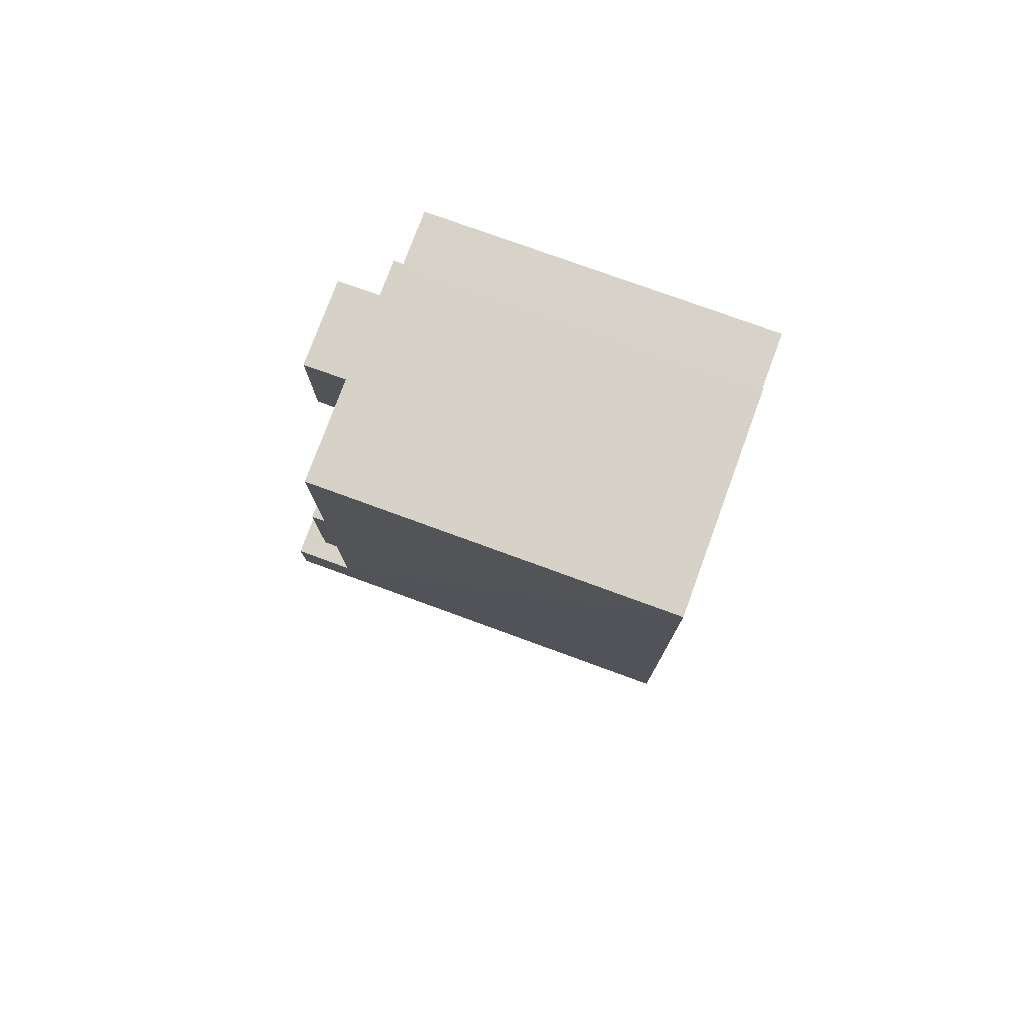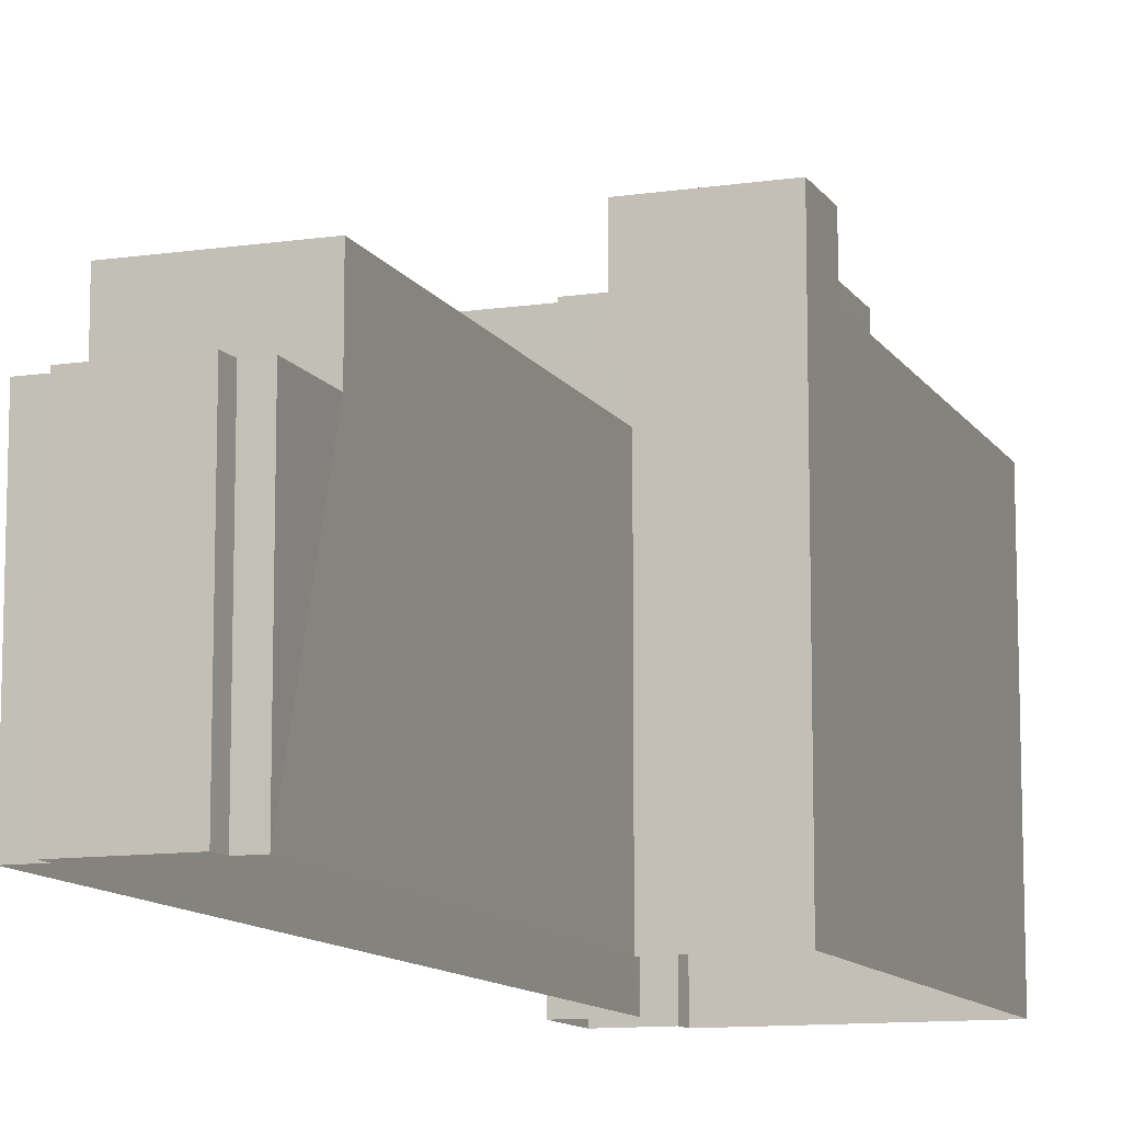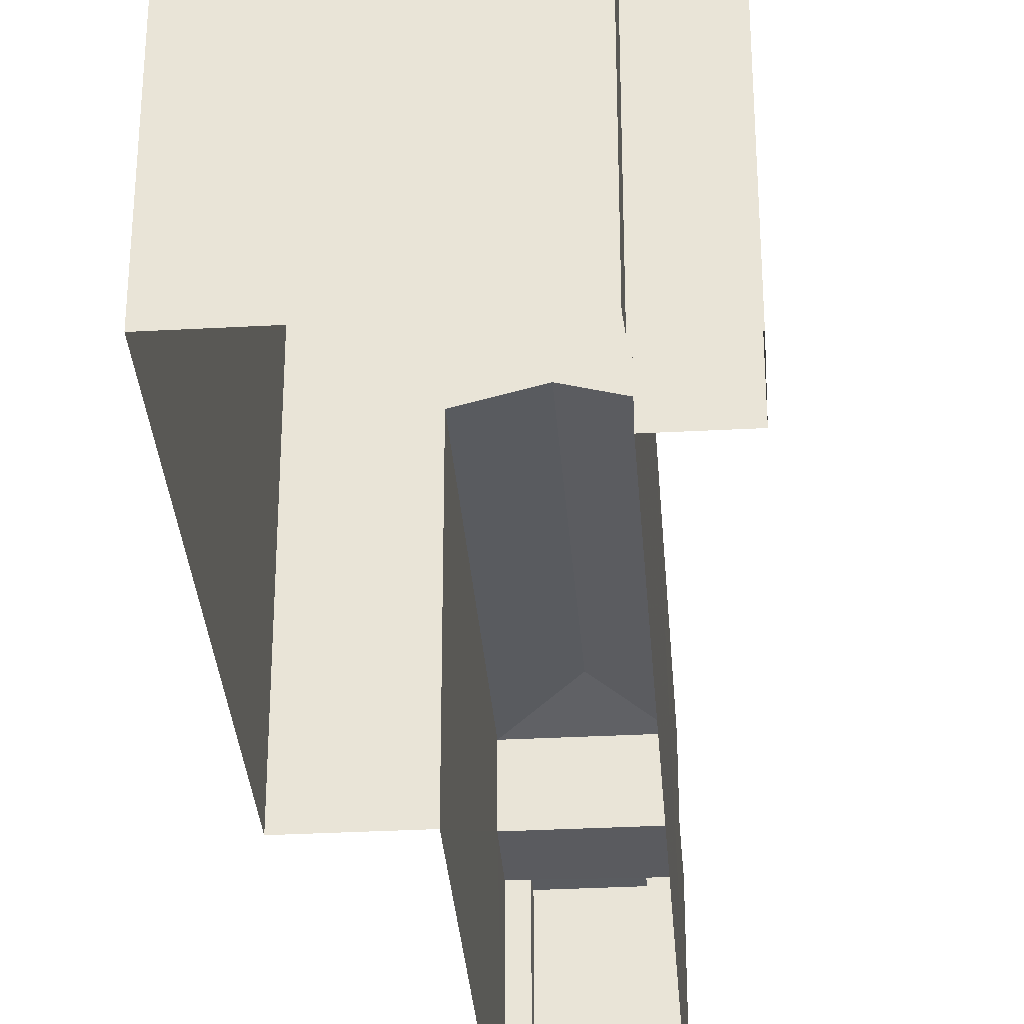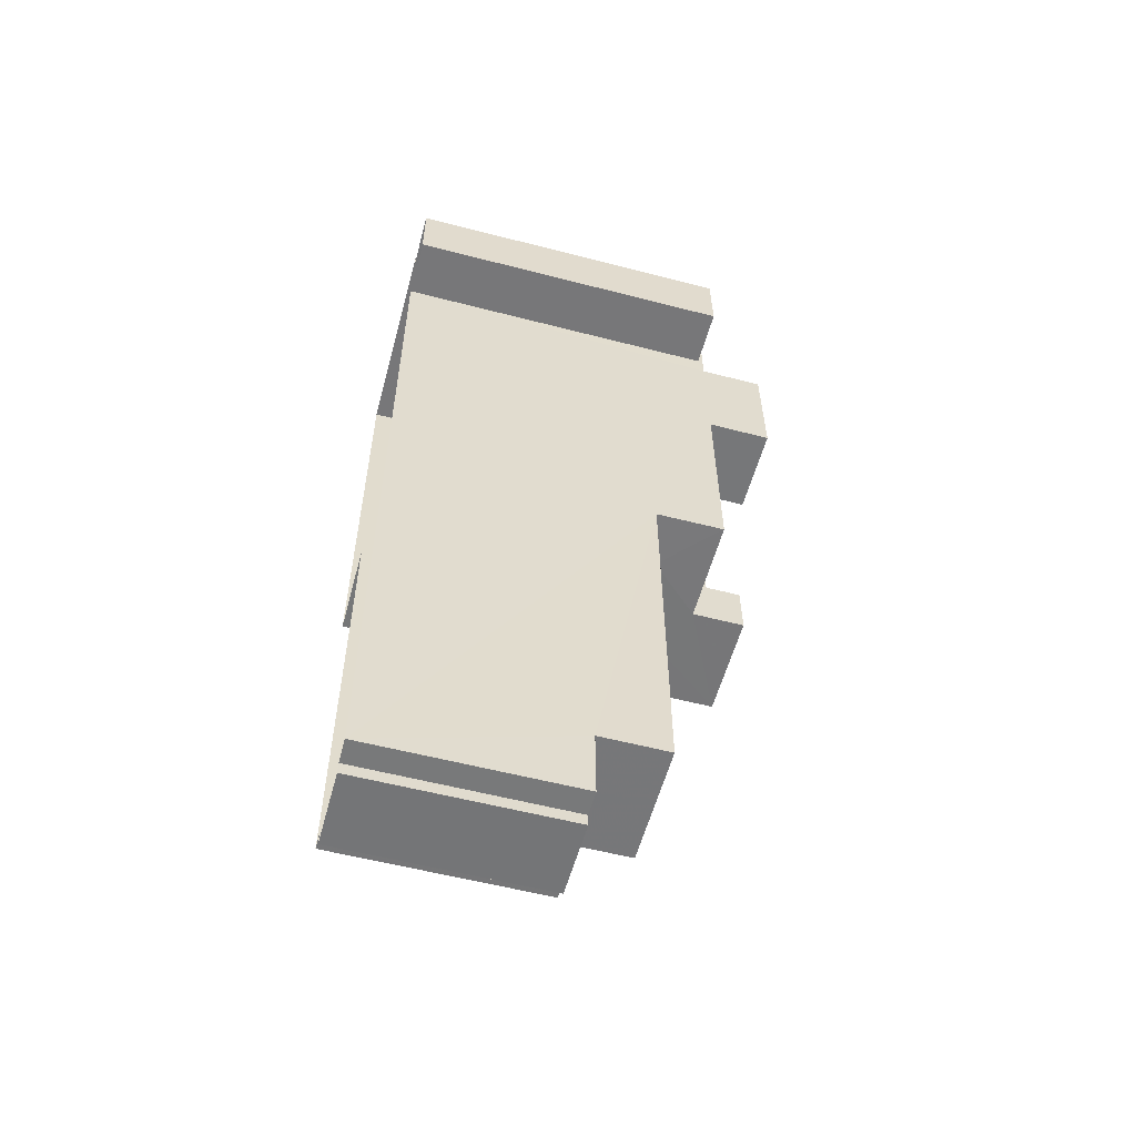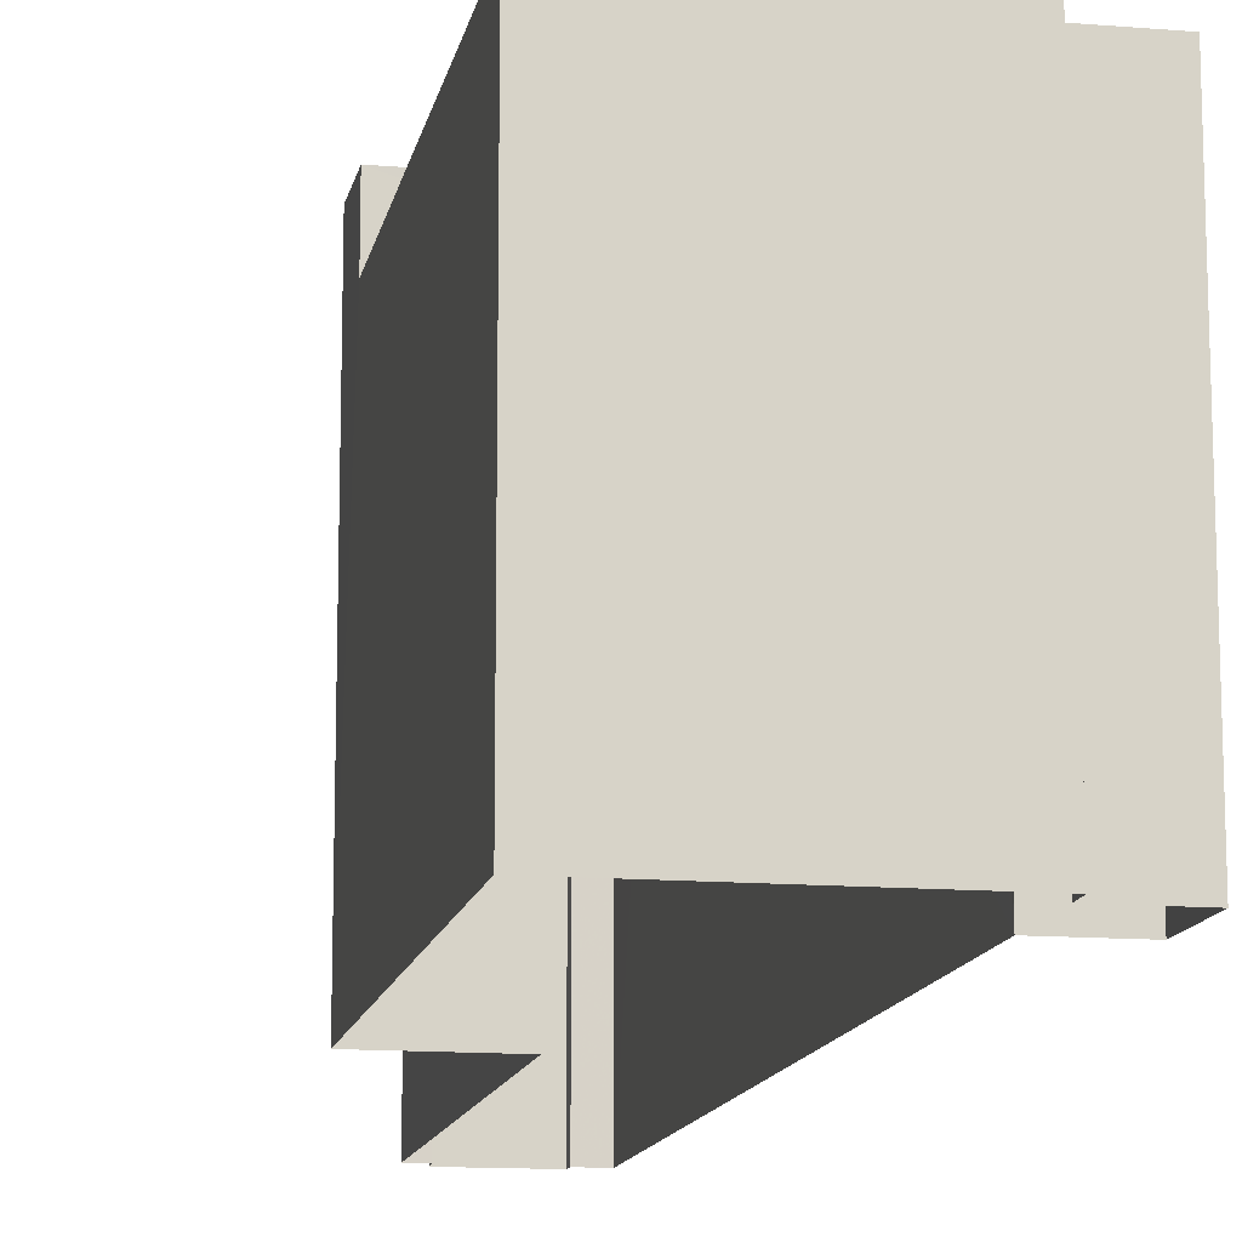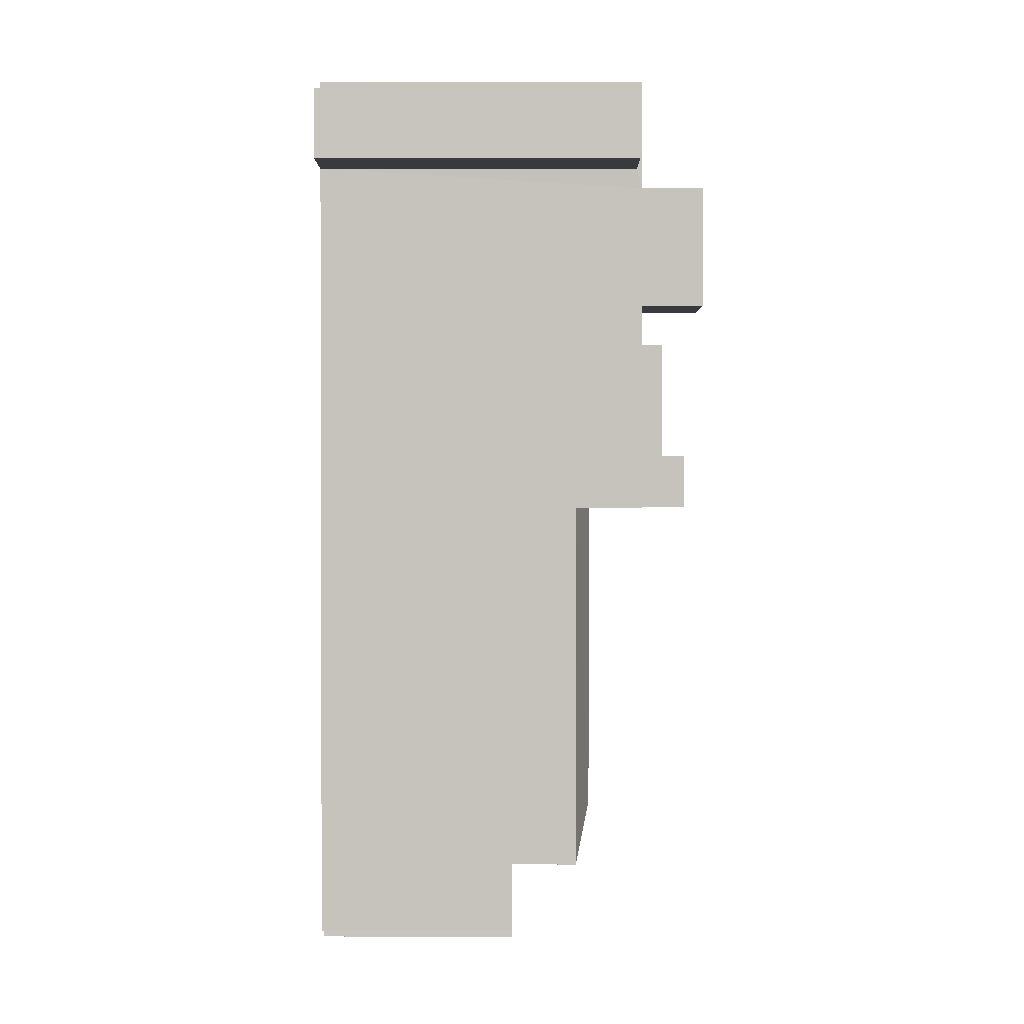
<metadata>
{"format":"obj","ext":"obj","renderer":"f3d","projection":"perspective","resolution":1024,"background":"white","views":[{"elev":76.8,"azim":110.1,"up":"+Y"},{"elev":-11.2,"azim":19.2,"up":"+Z"},{"elev":-33.4,"azim":-176.4,"up":"+Z"},{"elev":-56.5,"azim":-105.2,"up":"+Y"},{"elev":-13.4,"azim":168.6,"up":"+Z"},{"elev":1.5,"azim":-89.7,"up":"+Y"}]}
</metadata>
<code>
v -3.74e+05 -1.049e+05 22.38
v -3.74e+05 -1.049e+05 22.38
v -3.74e+05 -1.049e+05 22.38
v -3.74e+05 -1.049e+05 22.38
v -3.74e+05 -1.049e+05 22.38
v -3.74e+05 -1.049e+05 22.38
v -3.74e+05 -1.049e+05 22.38
v -3.74e+05 -1.049e+05 22.38
v -3.74e+05 -1.049e+05 22.38
v -3.74e+05 -1.049e+05 22.38
v -3.74e+05 -1.049e+05 22.38
v -3.74e+05 -1.049e+05 22.38
v -3.74e+05 -1.049e+05 22.38
v -3.74e+05 -1.049e+05 22.38
v -3.74e+05 -1.049e+05 34.55
v -3.74e+05 -1.049e+05 34.55
v -3.74e+05 -1.049e+05 35.26
v -3.74e+05 -1.049e+05 35.26
v -3.74e+05 -1.049e+05 40.59
v -3.74e+05 -1.049e+05 40.59
v -3.74e+05 -1.049e+05 40.59
v -3.74e+05 -1.049e+05 40.59
v -3.74e+05 -1.049e+05 34.55
v -3.74e+05 -1.049e+05 34.55
v -3.74e+05 -1.049e+05 37.44
v -3.74e+05 -1.049e+05 37.44
v -3.74e+05 -1.049e+05 37.44
v -3.74e+05 -1.049e+05 37.44
v -3.74e+05 -1.049e+05 39.15
v -3.74e+05 -1.049e+05 39.15
v -3.74e+05 -1.049e+05 39.15
v -3.74e+05 -1.049e+05 39.15
v -3.74e+05 -1.049e+05 37.69
v -3.74e+05 -1.049e+05 37.69
v -3.74e+05 -1.049e+05 37.69
v -3.74e+05 -1.049e+05 37.69
v -3.74e+05 -1.049e+05 37.69
v -3.74e+05 -1.049e+05 37.69
v -3.74e+05 -1.049e+05 37.69
v -3.74e+05 -1.049e+05 37.69
v -3.74e+05 -1.049e+05 37.69
v -3.74e+05 -1.049e+05 37.69
v -3.74e+05 -1.049e+05 37.69
v -3.74e+05 -1.049e+05 37.69
v -3.74e+05 -1.049e+05 37.69
v -3.74e+05 -1.049e+05 37.69
v -3.74e+05 -1.049e+05 40.12
v -3.74e+05 -1.049e+05 40.12
v -3.74e+05 -1.049e+05 40.12
v -3.74e+05 -1.049e+05 40.12
v -3.74e+05 -1.049e+05 31.48
v -3.74e+05 -1.049e+05 31.48
v -3.74e+05 -1.049e+05 31.48
v -3.74e+05 -1.049e+05 31.48
v -3.74e+05 -1.049e+05 31.48
v -3.74e+05 -1.049e+05 31.48
v -3.74e+05 -1.049e+05 31.48
v -3.74e+05 -1.049e+05 31.48
f 1 2 3
f 2 4 5
f 6 3 7
f 8 9 10
f 4 9 5
f 5 9 11
f 3 5 7
f 12 13 8
f 14 13 12
f 11 9 13
f 3 2 5
f 13 9 8
f 15 16 17
f 18 15 17
f 19 20 21
f 19 22 20
f 23 17 24
f 23 18 17
f 25 26 27
f 28 25 27
f 29 30 31
f 29 32 30
f 33 34 35
f 36 33 35
f 37 38 39
f 40 41 34
f 42 38 37
f 41 40 43
f 44 37 45
f 41 44 35
f 46 42 37
f 44 41 46
f 34 41 35
f 44 46 37
f 17 16 24
f 47 48 49
f 47 50 48
f 51 52 53
f 54 53 55
f 56 54 55
f 55 52 57
f 55 57 58
f 53 52 55
f 4 48 23
f 4 23 9
f 48 50 39
f 15 18 38
f 18 39 38
f 23 39 18
f 48 39 23
f 36 35 30
f 32 36 30
f 55 11 13
f 55 58 11
f 35 31 30
f 35 44 31
f 54 12 8
f 53 54 8
f 34 2 1
f 40 34 1
f 37 29 45
f 32 33 36
f 47 29 37
f 49 32 29
f 32 49 33
f 49 29 47
f 45 31 44
f 45 29 31
f 23 52 9
f 9 52 10
f 23 24 52
f 10 52 51
f 5 27 7
f 5 28 27
f 26 6 7
f 27 26 7
f 46 19 21
f 46 41 19
f 1 3 25
f 40 1 25
f 15 5 11
f 40 28 43
f 22 43 42
f 20 22 42
f 28 5 43
f 40 25 28
f 57 11 58
f 16 15 57
f 38 42 15
f 57 15 11
f 42 5 15
f 43 5 42
f 54 14 12
f 54 56 14
f 56 13 14
f 56 55 13
f 3 6 26
f 25 3 26
f 51 8 10
f 51 53 8
f 41 22 19
f 41 43 22
f 39 50 47
f 37 39 47
f 42 21 20
f 42 46 21
f 52 24 16
f 57 52 16
f 2 33 4
f 4 33 48
f 2 34 33
f 48 33 49

</code>
